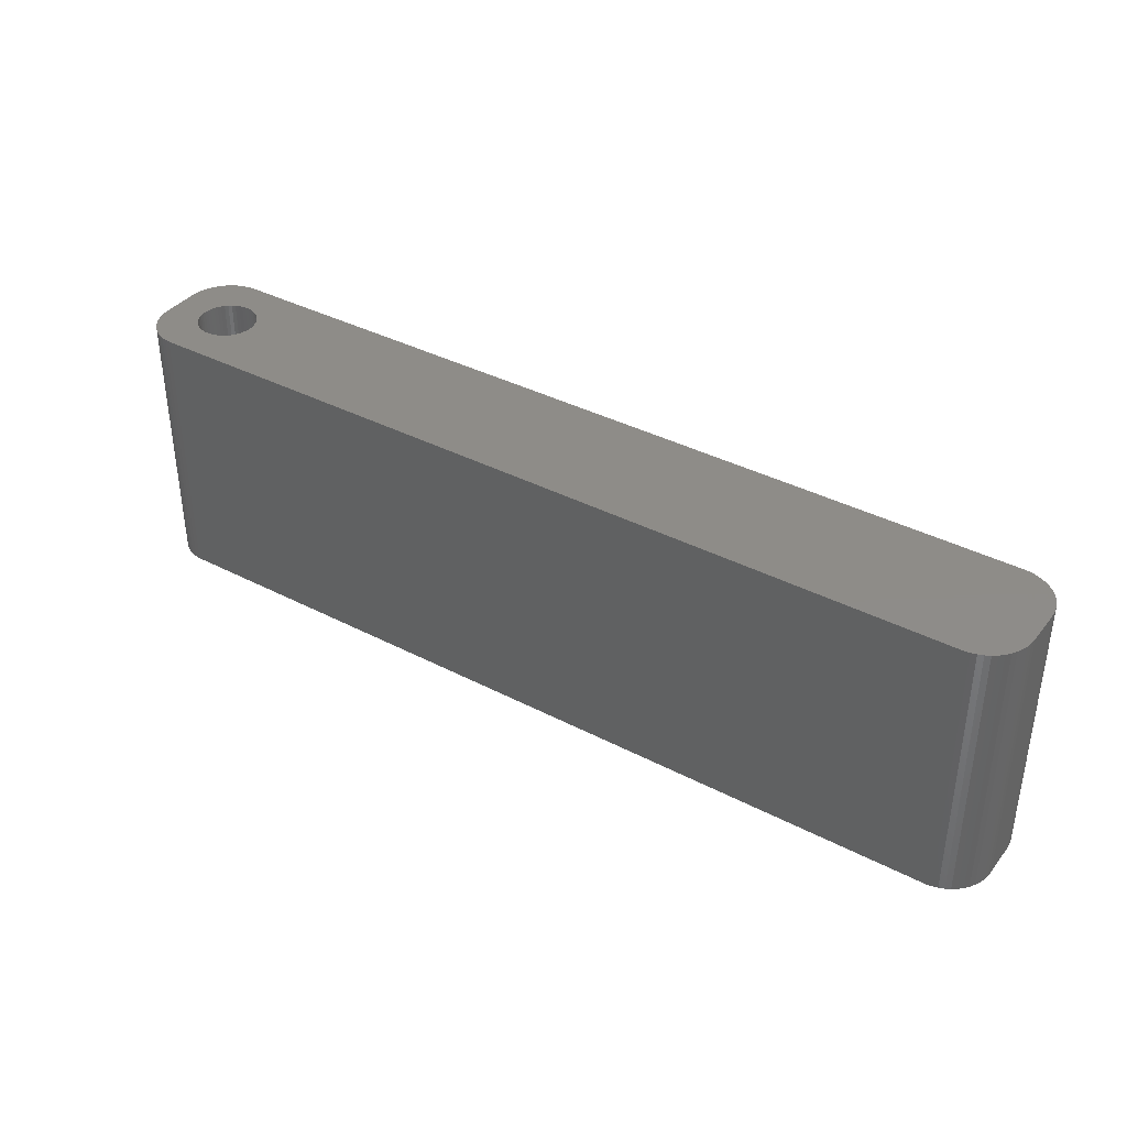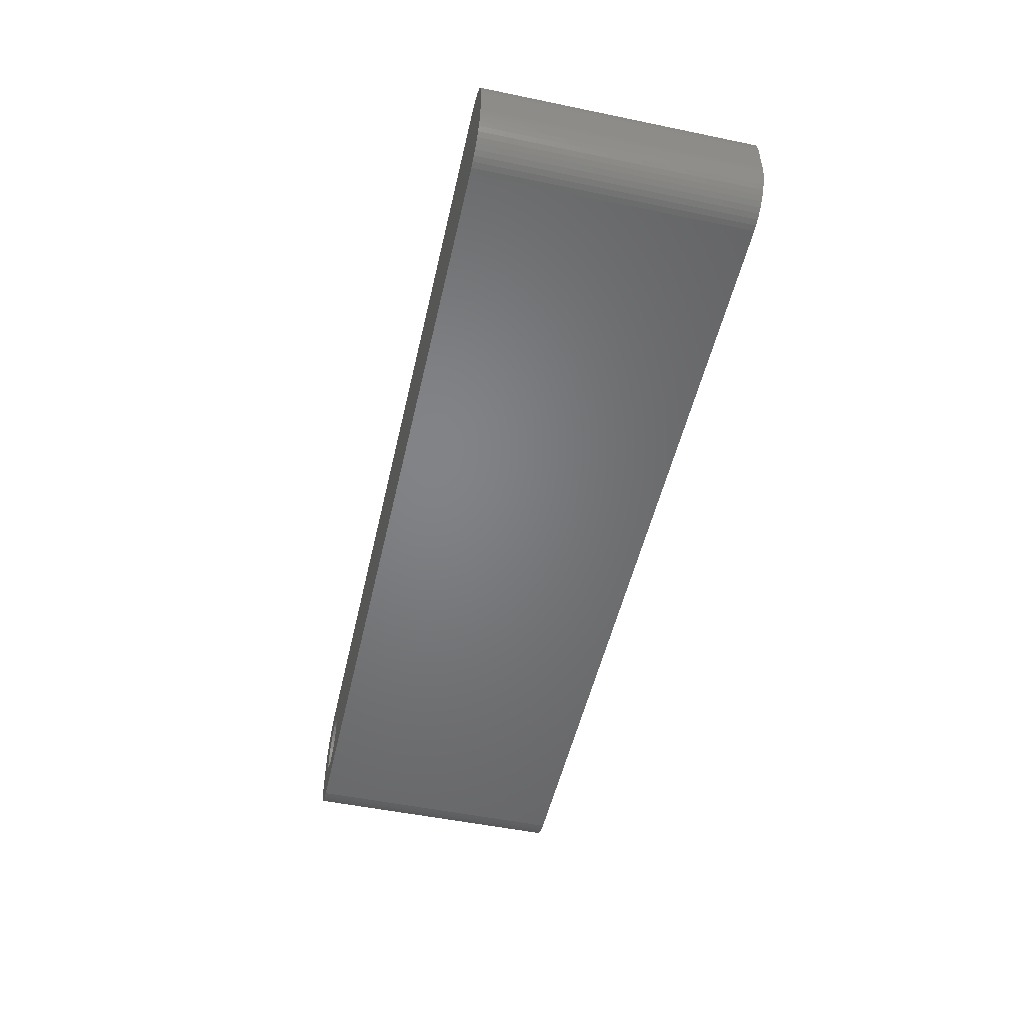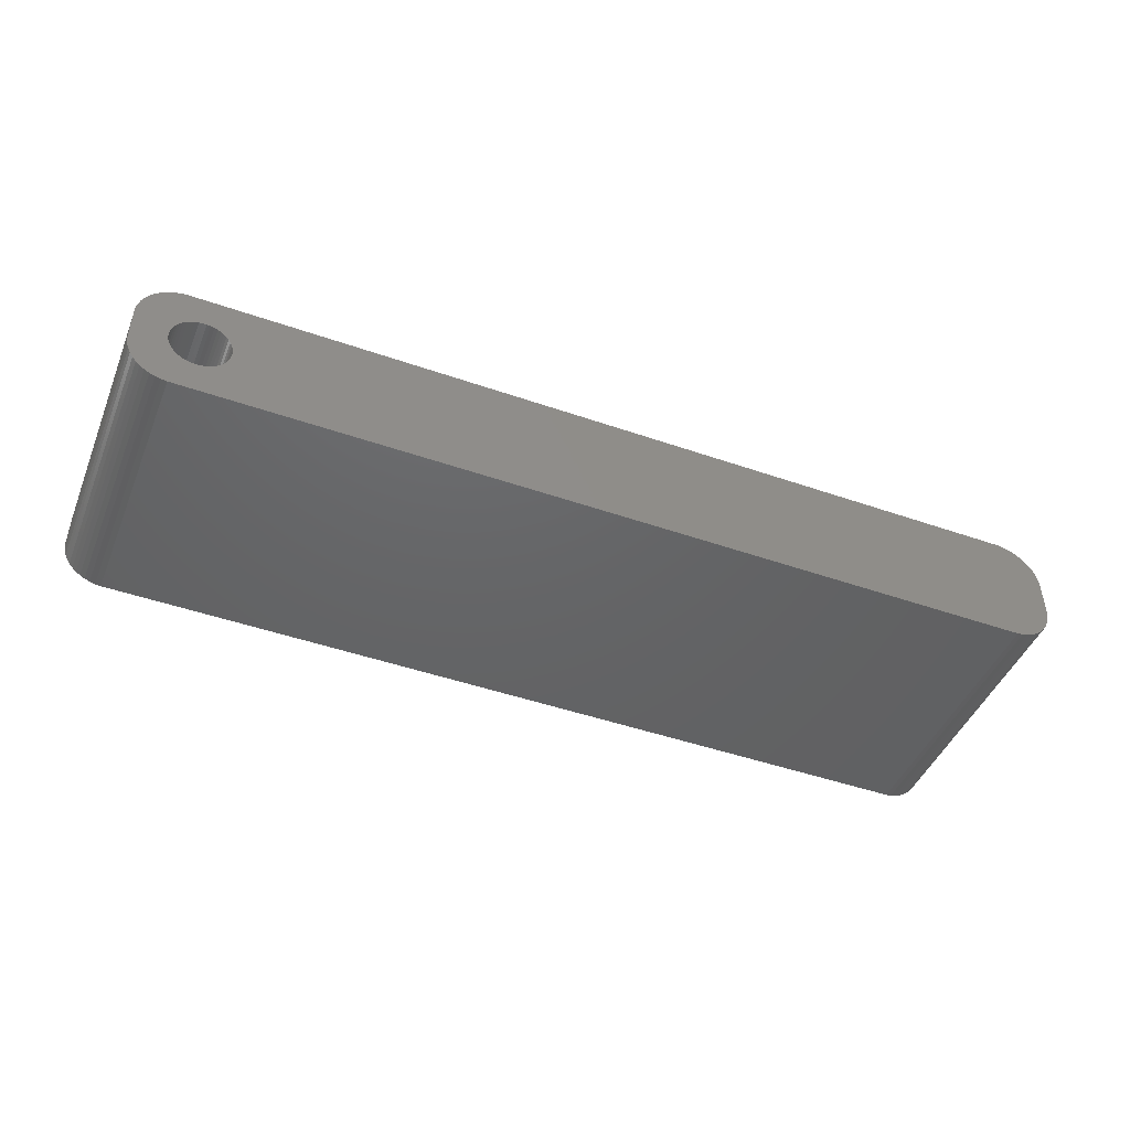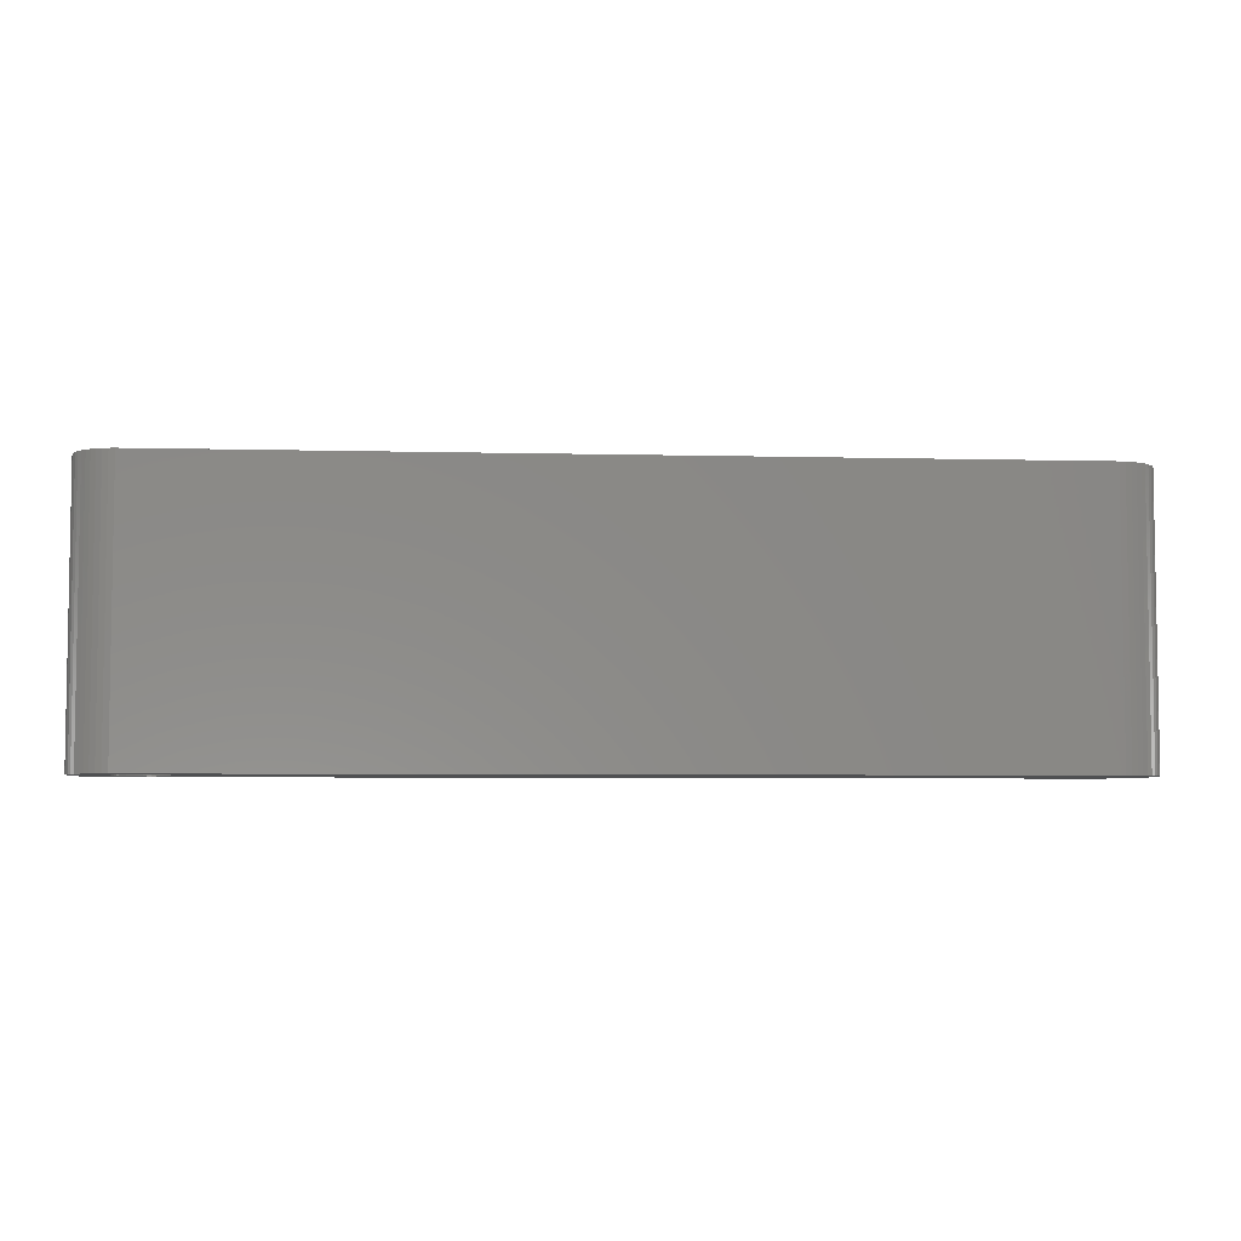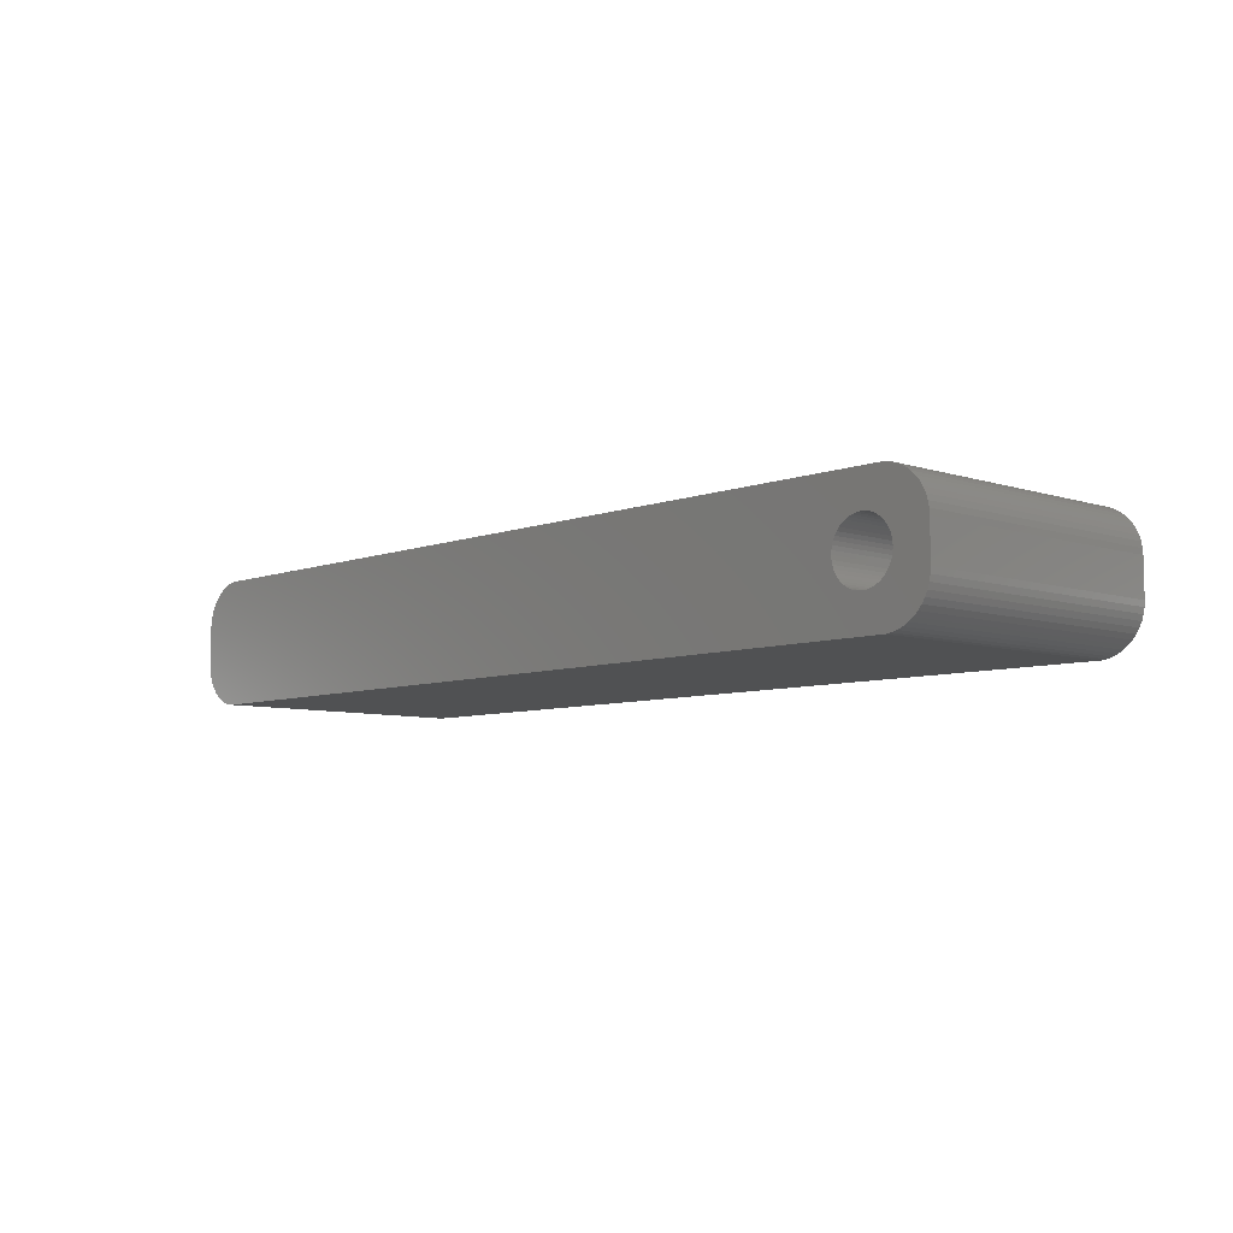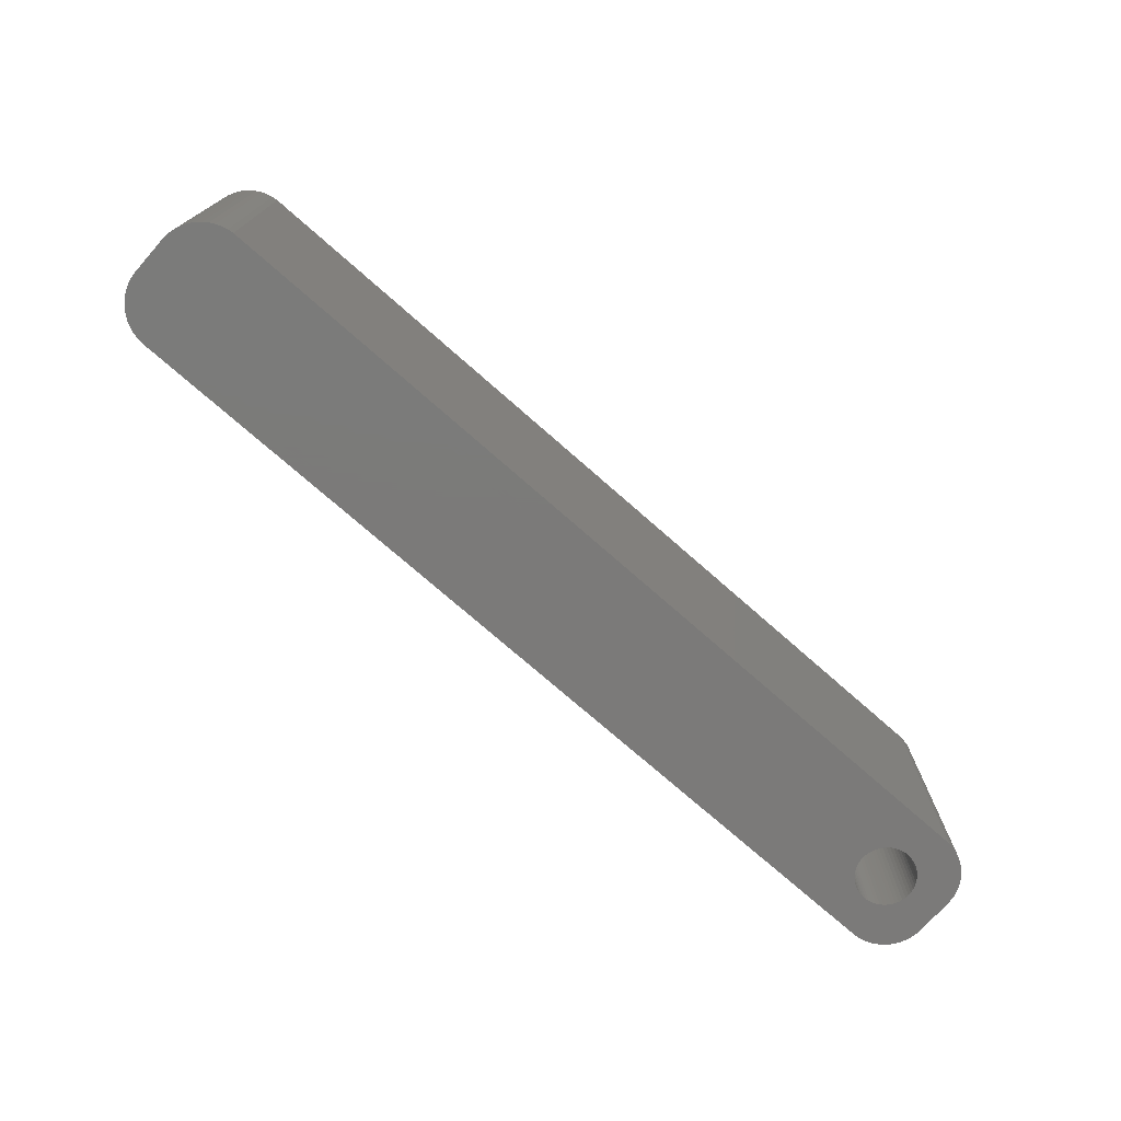
<metadata>
{"format":"stl","ext":"stl","renderer":"f3d","projection":"perspective","resolution":1024,"background":"white","views":[{"elev":37.8,"azim":33.6,"up":"+Z"},{"elev":-51.2,"azim":77.3,"up":"+Y"},{"elev":-45.8,"azim":-21.8,"up":"+Y"},{"elev":-5.4,"azim":-4.5,"up":"+Z"},{"elev":-7.1,"azim":-133.1,"up":"+Y"},{"elev":-73.8,"azim":138.6,"up":"+Z"}]}
</metadata>
<code>
# stl→obj: 204 verts, 408 faces
v -41.98 1.196 0
v -42.15 1.566 30
v -42.15 1.566 0
v -41.98 1.196 30
v -42.37 1.91 30
v -42.37 1.91 0
v -44 3.091 0
v -43.62 2.941 30
v -44 3.091 30
v -43.62 2.941 0
v -46.38 2.941 0
v -46 3.091 30
v -46.38 2.941 30
v -46 3.091 0
v -48.02 1.196 30
v -47.85 1.566 0
v -47.85 1.566 30
v -48.02 1.196 0
v -41.85 -0.8082 0
v -41.78 -0.4073 30
v -41.78 -0.4073 0
v -41.85 -0.8082 30
v -44.8 3.244 0
v -44.39 3.192 30
v -44.8 3.244 30
v -44.39 3.192 0
v -43.26 2.744 0
v -42.93 2.504 30
v -43.26 2.744 30
v -42.93 2.504 0
v -48.22 0.4073 30
v -48.15 0.8082 0
v -48.15 0.8082 30
v -48.22 0.4073 0
v -47.63 1.91 30
v -47.37 2.225 0
v -47.37 2.225 30
v -47.63 1.91 0
v -46.74 2.744 0
v -46.74 2.744 30
v -45.61 3.192 0
v -45.2 3.244 30
v -45.61 3.192 30
v -45.2 3.244 0
v -41.75 0 0
v -41.78 0.4073 30
v -41.78 0.4073 0
v -41.75 0 30
v -41.98 -1.196 0
v -41.98 -1.196 30
v -42.93 -2.504 0
v -43.26 -2.744 30
v -42.93 -2.504 30
v -43.26 -2.744 0
v -41.85 0.8082 30
v -41.85 0.8082 0
v -42.63 2.225 30
v -42.63 2.225 0
v -48.25 0 30
v -48.25 0 0
v 47.31 6.99 30
v 52 2 30
v 51.96 2.627 30
v 52 -2 30
v 51.84 3.243 30
v 47.31 -6.99 30
v 51.65 3.841 30
v 51.96 -2.627 30
v 51.38 4.409 30
v 51.84 -3.243 30
v 51.05 4.939 30
v 51.65 -3.841 30
v 50.64 5.423 30
v 51.38 -4.409 30
v 50.19 5.853 30
v 51.05 -4.939 30
v 49.68 6.222 30
v 50.64 -5.423 30
v 49.13 6.524 30
v 50.19 -5.853 30
v 48.55 6.755 30
v 49.68 -6.222 30
v 47.94 6.911 30
v 49.13 -6.524 30
v 48.55 -6.755 30
v 47.94 -6.911 30
v -47.31 6.99 30
v -47.94 6.911 30
v -48.55 6.755 30
v -49.13 6.524 30
v -47.07 2.504 30
v -49.68 6.222 30
v -50.19 5.853 30
v -50.64 5.423 30
v -51.05 4.939 30
v -42.15 -1.566 30
v -42.37 -1.91 30
v -42.63 -2.225 30
v -47.31 -6.99 30
v -43.62 -2.941 30
v -44 -3.091 30
v -44.39 -3.192 30
v -44.8 -3.244 30
v -45.2 -3.244 30
v -45.61 -3.192 30
v -46 -3.091 30
v -46.38 -2.941 30
v -47.94 -6.911 30
v -46.74 -2.744 30
v -49.13 -6.524 30
v -47.07 -2.504 30
v -50.19 -5.853 30
v -47.37 -2.225 30
v -51.05 -4.939 30
v -47.63 -1.91 30
v -51.65 -3.841 30
v -47.85 -1.566 30
v -51.96 -2.627 30
v -48.02 -1.196 30
v -52 -2 30
v -48.15 -0.8082 30
v -48.22 -0.4073 30
v -48.55 -6.755 30
v -51.38 4.409 30
v -51.65 3.841 30
v -52 2 30
v -51.84 3.243 30
v -51.96 2.627 30
v -49.68 -6.222 30
v -50.64 -5.423 30
v -51.38 -4.409 30
v -51.84 -3.243 30
v -47.07 2.504 0
v -42.37 -1.91 0
v -42.15 -1.566 0
v -44.8 -3.244 0
v -45.2 -3.244 0
v -48.15 -0.8082 0
v -48.02 -1.196 0
v -47.85 -1.566 0
v -44.39 -3.192 0
v 47.31 -6.99 0
v 52 -2 0
v 51.96 -2.627 0
v 52 2 0
v 51.84 -3.243 0
v 47.31 6.99 0
v 51.65 -3.841 0
v 51.96 2.627 0
v 51.38 -4.409 0
v 51.84 3.243 0
v 51.05 -4.939 0
v 51.65 3.841 0
v 50.64 -5.423 0
v 51.38 4.409 0
v 50.19 -5.853 0
v 51.05 4.939 0
v 49.68 -6.222 0
v 50.64 5.423 0
v 49.13 -6.524 0
v 50.19 5.853 0
v 48.55 -6.755 0
v 49.68 6.222 0
v 47.94 -6.911 0
v 49.13 6.524 0
v 48.55 6.755 0
v 47.94 6.911 0
v -42.63 -2.225 0
v -47.31 -6.99 0
v -43.62 -2.941 0
v -44 -3.091 0
v -45.61 -3.192 0
v -46 -3.091 0
v -46.38 -2.941 0
v -47.94 -6.911 0
v -46.74 -2.744 0
v -48.55 -6.755 0
v -49.13 -6.524 0
v -47.07 -2.504 0
v -49.68 -6.222 0
v -50.19 -5.853 0
v -47.37 -2.225 0
v -50.64 -5.423 0
v -51.05 -4.939 0
v -47.63 -1.91 0
v -47.31 6.99 0
v -47.94 6.911 0
v -49.13 6.524 0
v -50.19 5.853 0
v -51.05 4.939 0
v -51.65 3.841 0
v -51.96 2.627 0
v -52 2 0
v -48.55 6.755 0
v -51.38 -4.409 0
v -51.65 -3.841 0
v -52 -2 0
v -51.84 -3.243 0
v -51.96 -2.627 0
v -49.68 6.222 0
v -50.64 5.423 0
v -48.22 -0.4073 0
v -51.38 4.409 0
v -51.84 3.243 0
f 1 2 3
f 2 1 4
f 3 5 6
f 5 3 2
f 7 8 9
f 8 7 10
f 11 12 13
f 12 11 14
f 15 16 17
f 16 15 18
f 19 20 21
f 20 19 22
f 23 24 25
f 24 23 26
f 27 28 29
f 28 27 30
f 31 32 33
f 32 31 34
f 35 36 37
f 36 35 38
f 39 13 40
f 13 39 11
f 41 42 43
f 42 41 44
f 45 46 47
f 46 45 48
f 49 22 19
f 22 49 50
f 51 52 53
f 52 51 54
f 47 55 56
f 55 47 46
f 56 4 1
f 4 56 55
f 30 57 28
f 57 30 58
f 44 25 42
f 25 44 23
f 26 9 24
f 9 26 7
f 10 29 8
f 29 10 27
f 59 34 31
f 34 59 60
f 61 62 63
f 62 61 64
f 61 63 65
f 66 64 61
f 61 65 67
f 64 66 68
f 61 67 69
f 68 66 70
f 61 69 71
f 70 66 72
f 61 71 73
f 72 66 74
f 61 73 75
f 74 66 76
f 61 75 77
f 76 66 78
f 61 77 79
f 78 66 80
f 61 79 81
f 80 66 82
f 61 81 83
f 82 66 84
f 84 66 85
f 85 66 86
f 61 48 66
f 61 46 48
f 61 55 46
f 61 4 55
f 61 2 4
f 61 5 2
f 61 57 5
f 61 28 57
f 87 28 61
f 28 87 29
f 29 87 8
f 8 87 9
f 9 87 24
f 24 87 25
f 25 87 42
f 87 43 42
f 87 12 43
f 87 13 12
f 88 13 87
f 13 88 40
f 89 40 88
f 90 40 89
f 40 90 91
f 92 91 90
f 93 91 92
f 91 93 37
f 94 37 93
f 95 37 94
f 37 95 35
f 20 66 48
f 22 66 20
f 50 66 22
f 96 66 50
f 97 66 96
f 98 66 97
f 53 66 98
f 99 53 52
f 99 52 100
f 99 100 101
f 99 101 102
f 99 102 103
f 99 103 104
f 53 99 66
f 105 99 104
f 106 99 105
f 107 99 106
f 108 107 109
f 110 109 111
f 112 111 113
f 114 113 115
f 116 115 117
f 107 108 99
f 118 117 119
f 120 119 121
f 120 121 122
f 120 122 59
f 109 123 108
f 124 35 95
f 125 35 124
f 120 59 126
f 35 125 17
f 119 120 118
f 127 17 125
f 109 110 123
f 128 17 127
f 111 129 110
f 17 128 15
f 111 112 129
f 126 15 128
f 113 130 112
f 15 126 33
f 113 114 130
f 33 126 31
f 115 131 114
f 31 126 59
f 115 116 131
f 117 132 116
f 117 118 132
f 33 18 15
f 18 33 32
f 17 38 35
f 38 17 16
f 14 43 12
f 43 14 41
f 133 40 91
f 40 133 39
f 36 91 37
f 91 36 133
f 134 96 135
f 96 134 97
f 136 104 103
f 104 136 137
f 119 138 121
f 138 119 139
f 117 139 119
f 139 117 140
f 141 103 102
f 103 141 136
f 6 57 58
f 57 6 5
f 21 48 45
f 48 21 20
f 142 143 144
f 143 142 145
f 142 144 146
f 147 145 142
f 142 146 148
f 145 147 149
f 142 148 150
f 149 147 151
f 142 150 152
f 151 147 153
f 142 152 154
f 153 147 155
f 142 154 156
f 155 147 157
f 142 156 158
f 157 147 159
f 142 158 160
f 159 147 161
f 142 160 162
f 161 147 163
f 142 162 164
f 163 147 165
f 165 147 166
f 166 147 167
f 142 45 147
f 142 21 45
f 142 19 21
f 142 49 19
f 142 135 49
f 142 134 135
f 142 168 134
f 142 51 168
f 169 51 142
f 51 169 54
f 54 169 170
f 170 169 171
f 171 169 141
f 141 169 136
f 136 169 137
f 169 172 137
f 169 173 172
f 169 174 173
f 175 174 169
f 174 175 176
f 177 176 175
f 178 176 177
f 176 178 179
f 180 179 178
f 181 179 180
f 179 181 182
f 183 182 181
f 184 182 183
f 182 184 185
f 47 147 45
f 56 147 47
f 1 147 56
f 3 147 1
f 6 147 3
f 58 147 6
f 30 147 58
f 186 30 27
f 186 27 10
f 186 10 7
f 186 7 26
f 186 26 23
f 186 23 44
f 30 186 147
f 41 186 44
f 14 186 41
f 11 186 14
f 187 11 39
f 188 39 133
f 189 133 36
f 190 36 38
f 191 38 16
f 11 187 186
f 192 16 18
f 193 18 32
f 193 32 34
f 193 34 60
f 39 194 187
f 195 185 184
f 196 185 195
f 193 60 197
f 185 196 140
f 18 193 192
f 198 140 196
f 39 188 194
f 199 140 198
f 133 200 188
f 140 199 139
f 133 189 200
f 197 139 199
f 36 201 189
f 139 197 138
f 36 190 201
f 138 197 202
f 38 203 190
f 202 197 60
f 38 191 203
f 16 204 191
f 16 192 204
f 171 102 101
f 102 171 141
f 54 100 52
f 100 54 170
f 170 101 100
f 101 170 171
f 168 53 98
f 53 168 51
f 135 50 49
f 50 135 96
f 176 111 109
f 111 176 179
f 172 106 105
f 106 172 173
f 137 105 104
f 105 137 172
f 113 185 115
f 185 113 182
f 179 113 111
f 113 179 182
f 121 202 122
f 202 121 138
f 122 60 59
f 60 122 202
f 168 97 134
f 97 168 98
f 174 109 107
f 109 174 176
f 115 140 117
f 140 115 185
f 173 107 106
f 107 173 174
f 197 126 193
f 126 197 120
f 199 120 197
f 120 199 118
f 147 87 61
f 87 147 186
f 169 66 99
f 66 169 142
f 193 128 192
f 128 193 126
f 74 148 72
f 148 74 150
f 190 94 201
f 94 190 95
f 178 123 110
f 123 178 177
f 175 99 108
f 99 175 169
f 180 110 129
f 110 180 178
f 183 112 130
f 112 183 181
f 64 145 62
f 145 64 143
f 72 146 70
f 146 72 148
f 70 144 68
f 144 70 146
f 160 82 84
f 82 160 158
f 65 153 67
f 153 65 151
f 159 75 73
f 75 159 161
f 165 81 79
f 81 165 166
f 166 83 81
f 83 166 167
f 167 61 83
f 61 167 147
f 194 90 89
f 90 194 188
f 203 95 190
f 95 203 124
f 196 132 198
f 132 196 116
f 195 116 196
f 116 195 131
f 183 114 184
f 114 183 130
f 184 131 195
f 131 184 114
f 177 108 123
f 108 177 175
f 181 129 112
f 129 181 180
f 68 143 64
f 143 68 144
f 156 78 80
f 78 156 154
f 158 80 82
f 80 158 156
f 78 152 76
f 152 78 154
f 162 84 85
f 84 162 160
f 142 86 66
f 86 142 164
f 71 159 73
f 159 71 157
f 161 77 75
f 77 161 163
f 163 79 77
f 79 163 165
f 189 94 93
f 94 189 201
f 186 88 87
f 88 186 187
f 192 127 204
f 127 192 128
f 204 125 191
f 125 204 127
f 198 118 199
f 118 198 132
f 76 150 74
f 150 76 152
f 164 85 86
f 85 164 162
f 69 157 71
f 157 69 155
f 187 89 88
f 89 187 194
f 191 124 203
f 124 191 125
f 62 149 63
f 149 62 145
f 63 151 65
f 151 63 149
f 67 155 69
f 155 67 153
f 200 93 92
f 93 200 189
f 188 92 90
f 92 188 200

</code>
